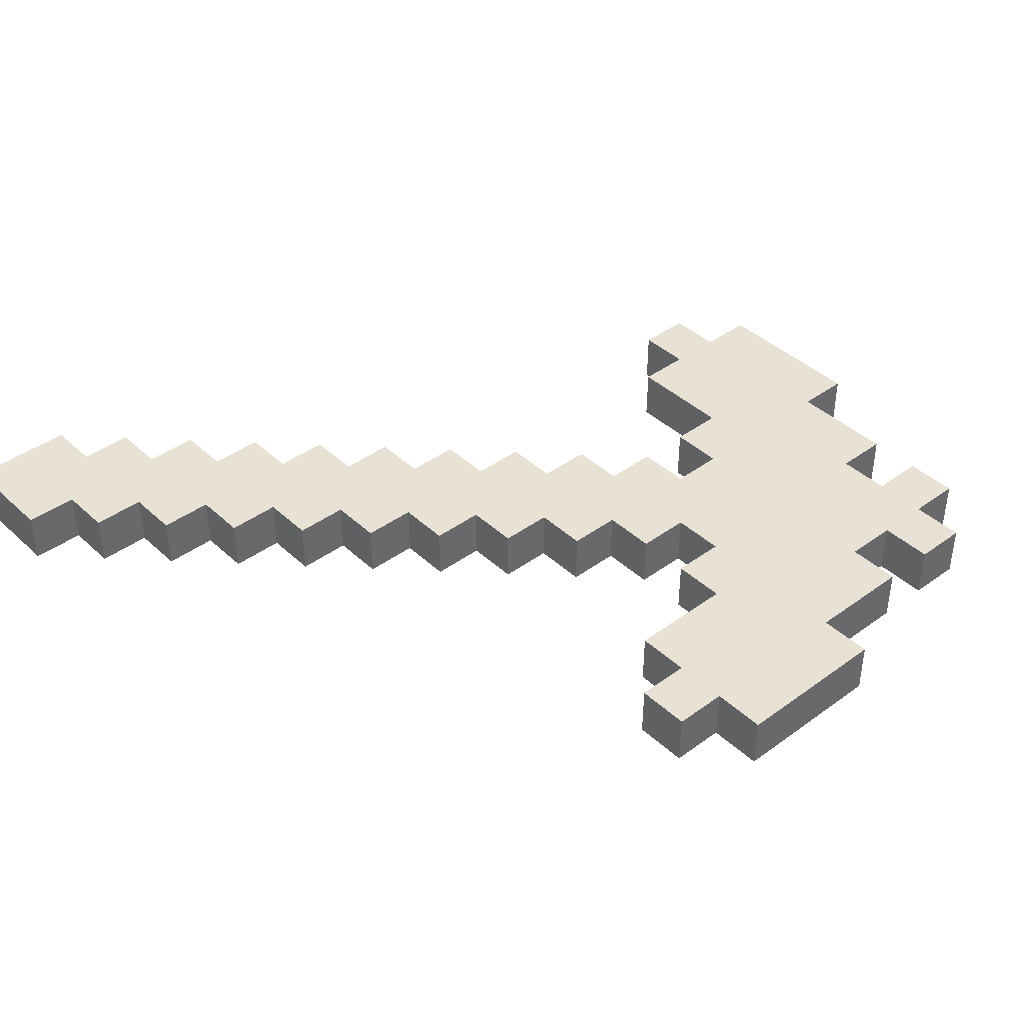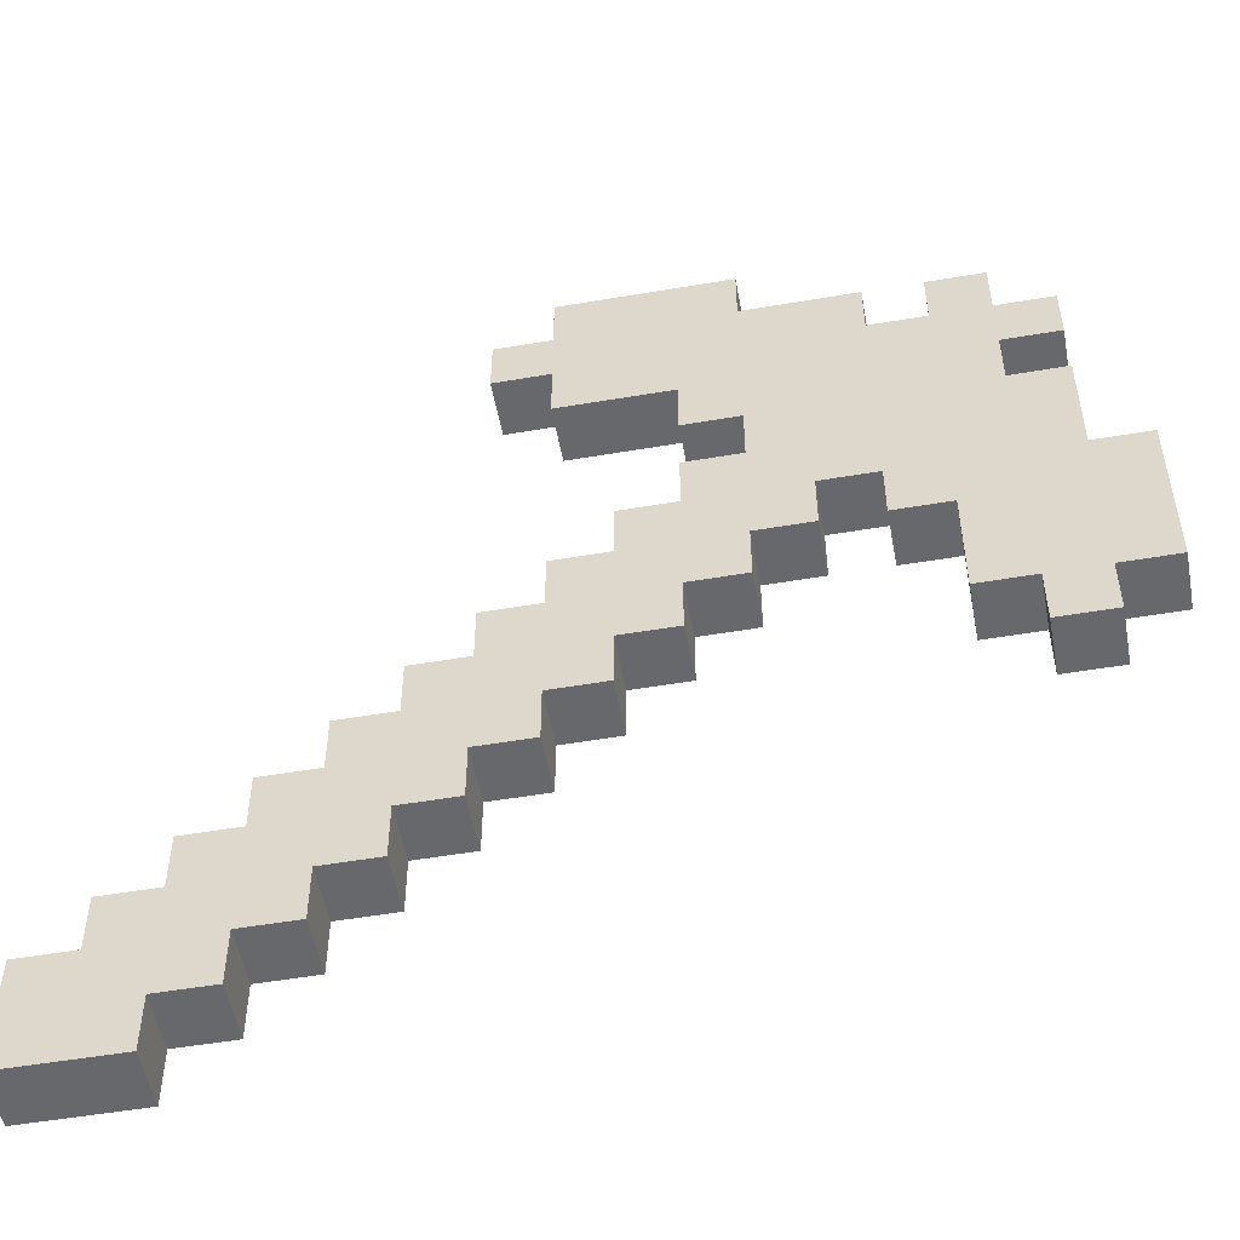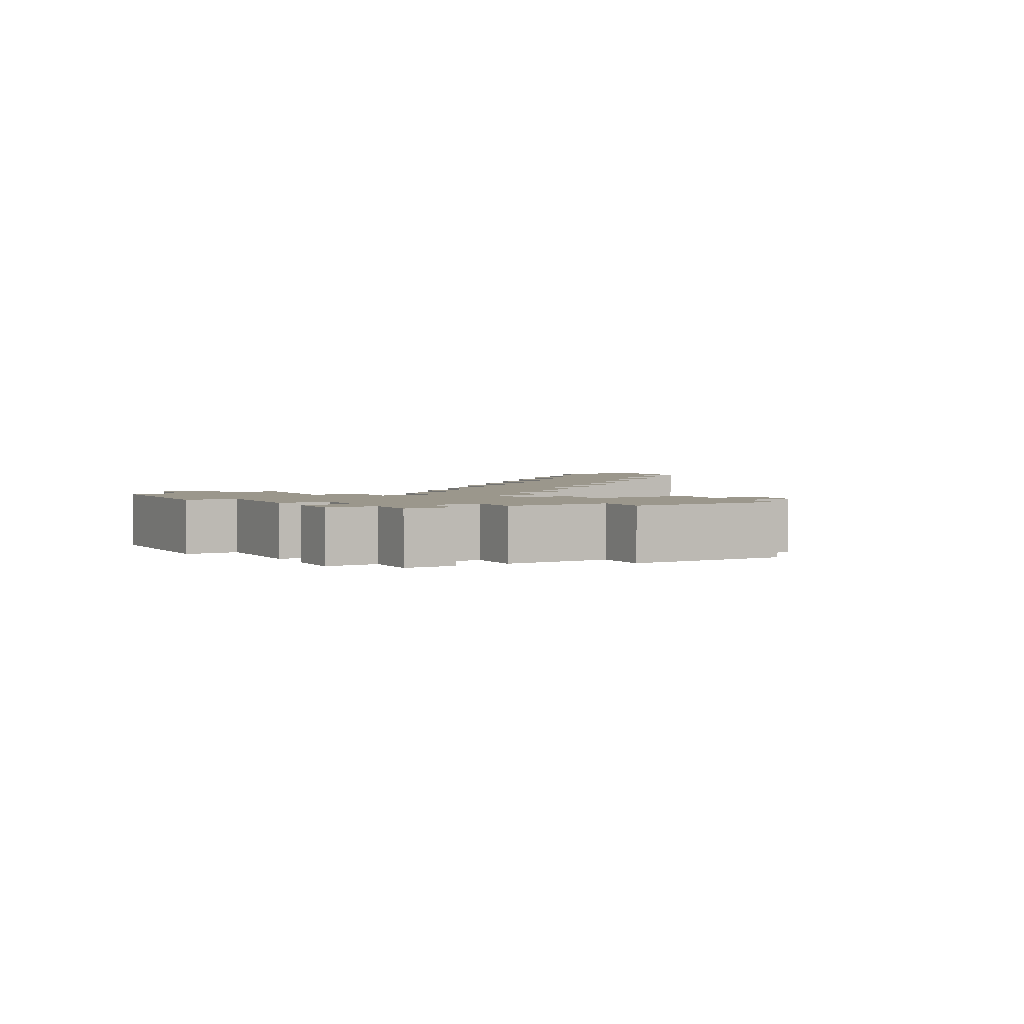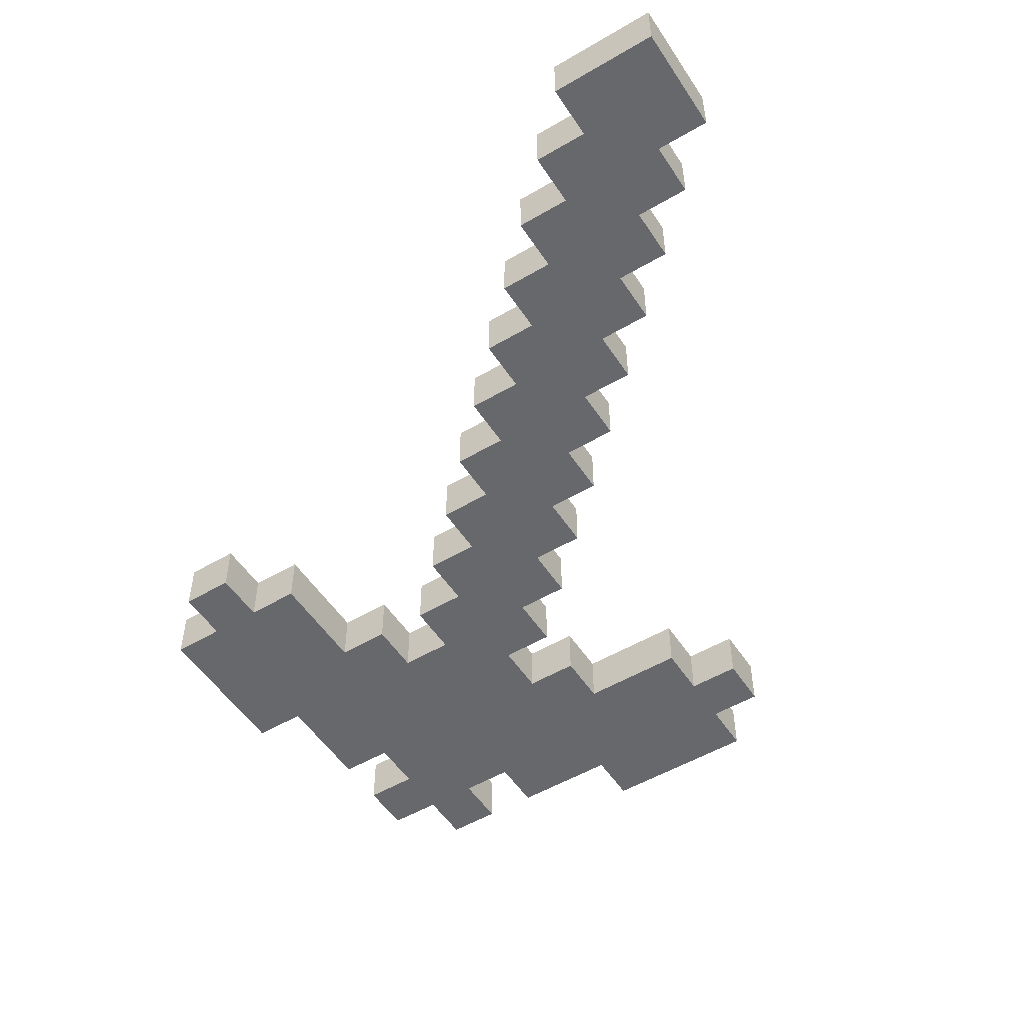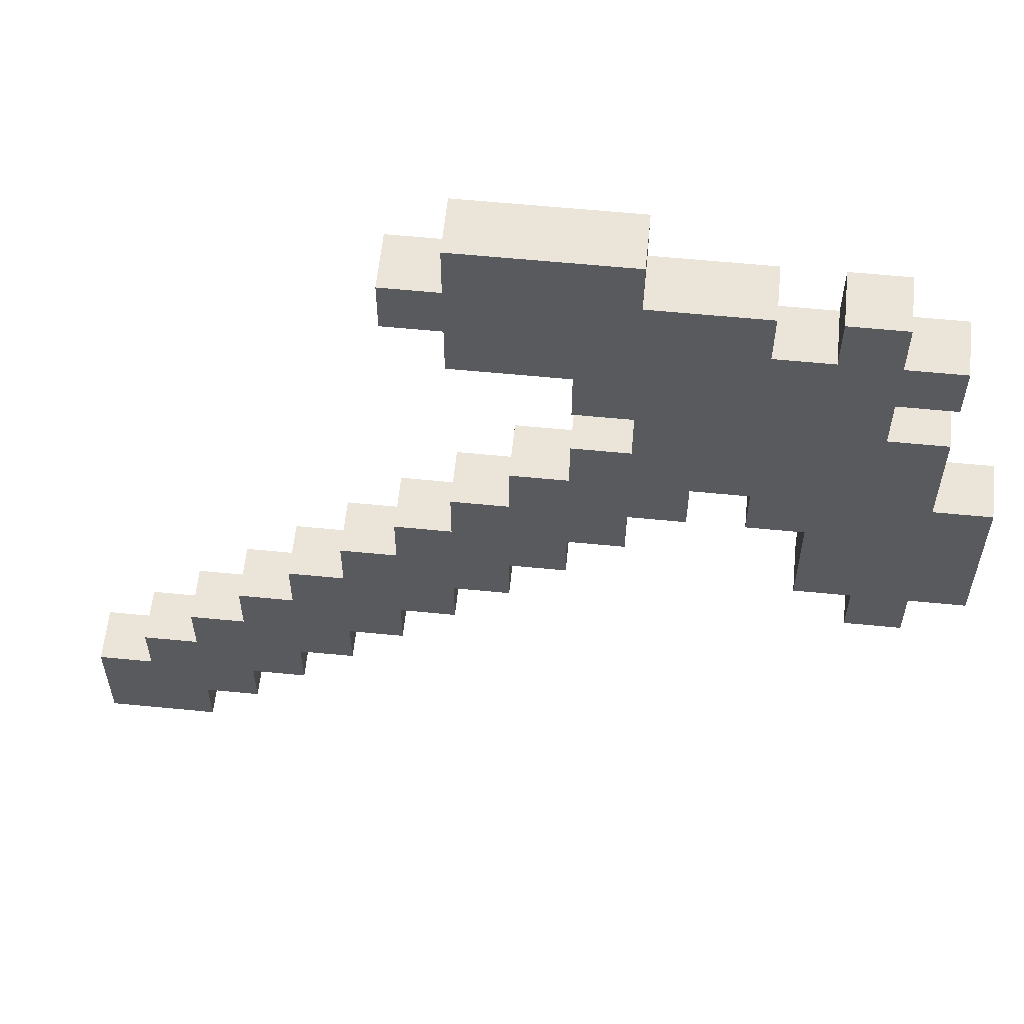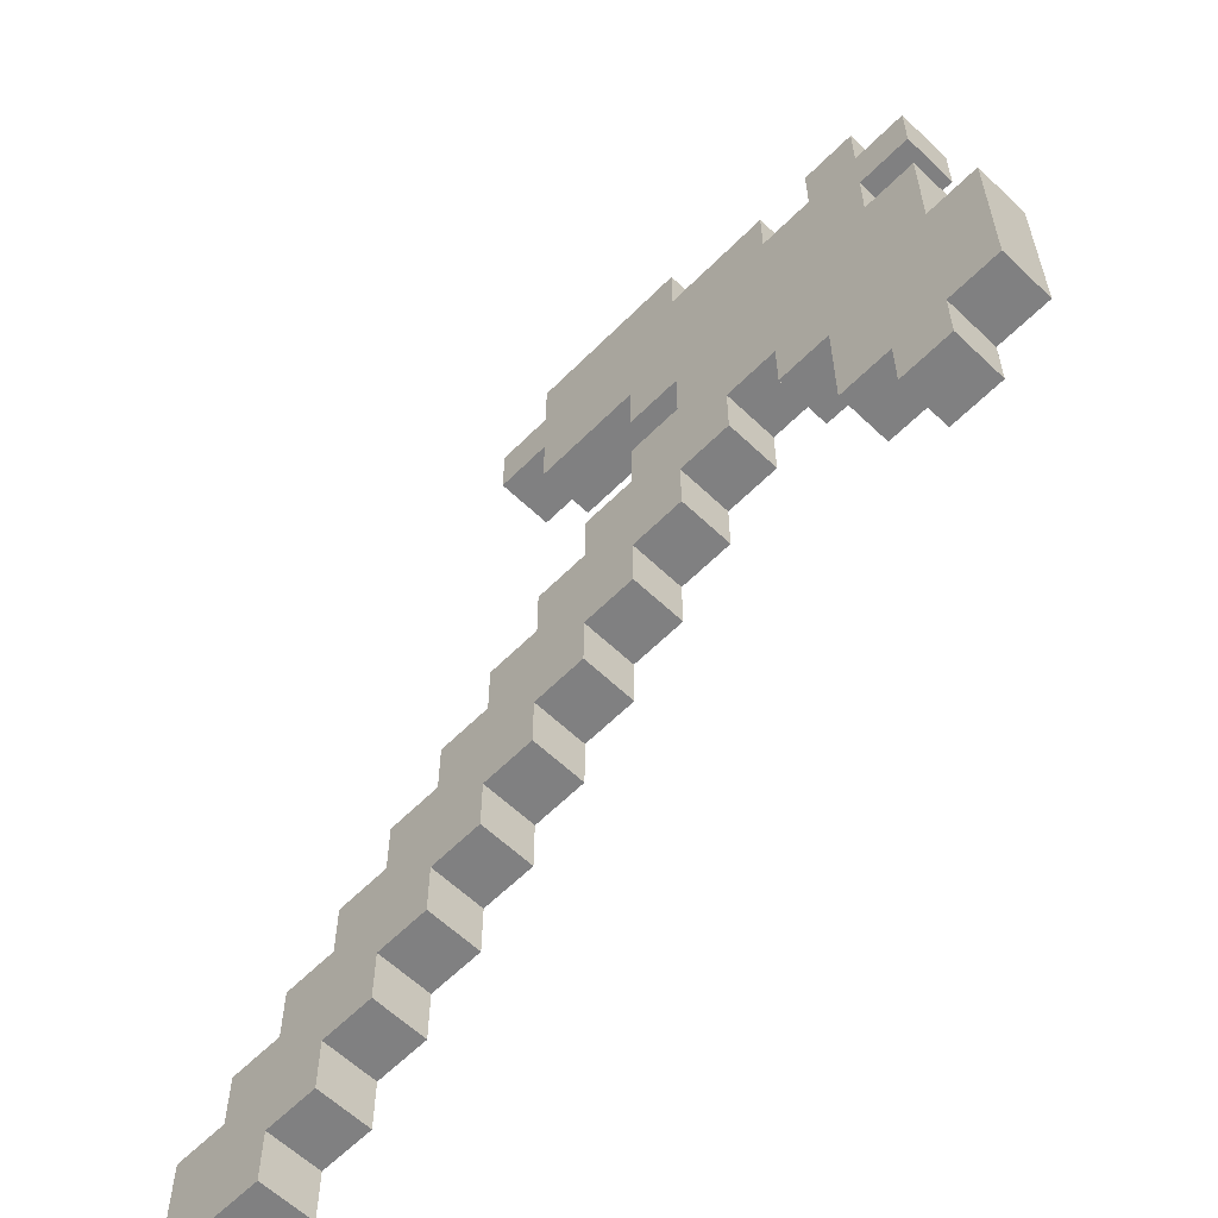
<metadata>
{"format":"obj","ext":"obj","renderer":"f3d","projection":"perspective","resolution":1024,"background":"white","views":[{"elev":40.8,"azim":-131.7,"up":"+Y"},{"elev":-52.5,"azim":-169.6,"up":"+Z"},{"elev":2.8,"azim":-29.2,"up":"+Y"},{"elev":-52.3,"azim":122.4,"up":"+Y"},{"elev":59.0,"azim":-174.2,"up":"+Z"},{"elev":-60.2,"azim":-134.3,"up":"+Z"}]}
</metadata>
<code>
v -8 0 2
v -8 0 -1
v -8 1 2
v -8 1 -1
v -7 0 6
v -7 0 5
v -7 0 4
v -7 0 2
v -7 0 -1
v -7 0 -2
v -7 1 6
v -7 1 5
v -7 1 4
v -7 1 2
v -7 1 -1
v -7 1 -2
v -6 0 7
v -6 0 6
v -6 0 5
v -6 0 4
v -6 1 7
v -6 1 6
v -6 1 5
v -6 1 4
v -4 0 7
v -4 0 6
v -4 1 7
v -4 1 6
v -3 0 2
v -3 0 1
v -3 1 2
v -3 1 1
v -2 0 8
v -2 0 7
v -2 0 1
v -2 0 -0
v -2 1 8
v -2 1 7
v -2 1 1
v -2 1 -0
v -1 0 -0
v -1 0 -1
v -1 1 -0
v -1 1 -1
v 0 0 -1
v 0 0 -2
v 0 1 -1
v 0 1 -2
v 1 0 -2
v 1 0 -3
v 1 1 -2
v 1 1 -3
v 2 0 -3
v 2 0 -4
v 2 1 -3
v 2 1 -4
v 3 0 -4
v 3 0 -5
v 3 1 -4
v 3 1 -5
v 4 0 -5
v 4 0 -6
v 4 1 -5
v 4 1 -6
v 5 0 -6
v 5 0 -7
v 5 1 -6
v 5 1 -7
v 6 0 -7
v 6 0 -8
v 6 1 -7
v 6 1 -8
v -6 0 -1
v -6 0 -2
v -6 1 -1
v -6 1 -2
v -5 0 7
v -5 0 6
v -5 0 1
v -5 0 -1
v -5 1 7
v -5 1 6
v -5 1 1
v -5 1 -1
v -4 0 2
v -4 0 1
v -4 1 2
v -4 1 1
v -2 0 4
v -2 0 3
v -2 1 4
v -2 1 3
v -1 0 5
v -1 0 4
v -1 0 3
v -1 0 2
v -1 1 5
v -1 1 4
v -1 1 3
v -1 1 2
v 0 0 2
v 0 0 1
v 0 1 2
v 0 1 1
v 1 0 8
v 1 0 7
v 1 0 6
v 1 0 5
v 1 0 1
v 1 0 -0
v 1 1 8
v 1 1 7
v 1 1 6
v 1 1 5
v 1 1 1
v 1 1 -0
v 2 0 7
v 2 0 6
v 2 0 -0
v 2 0 -1
v 2 1 7
v 2 1 6
v 2 1 -0
v 2 1 -1
v 3 0 -1
v 3 0 -2
v 3 1 -1
v 3 1 -2
v 4 0 -2
v 4 0 -3
v 4 1 -2
v 4 1 -3
v 5 0 -3
v 5 0 -4
v 5 1 -3
v 5 1 -4
v 6 0 -4
v 6 0 -5
v 6 1 -4
v 6 1 -5
v 7 0 -5
v 7 0 -6
v 7 1 -5
v 7 1 -6
v 8 0 -6
v 8 0 -8
v 8 1 -6
v 8 1 -8
v -2 0 8
v -2 1 8
v 1 0 8
v 1 1 8
v -6 0 7
v -6 1 7
v -5 0 7
v -5 1 7
v -4 0 7
v -4 1 7
v -2 0 7
v -2 1 7
v 1 0 7
v 1 1 7
v 2 0 7
v 2 1 7
v -7 0 6
v -7 1 6
v -6 0 6
v -6 1 6
v -5 0 6
v -5 1 6
v -4 0 6
v -4 1 6
v -7 0 4
v -7 1 4
v -6 0 4
v -6 1 4
v -2 0 3
v -2 1 3
v -1 0 3
v -1 1 3
v -8 0 2
v -8 1 2
v -7 0 2
v -7 1 2
v -1 0 2
v -1 1 2
v 0 0 2
v 0 1 2
v 0 0 1
v 0 1 1
v 1 0 1
v 1 1 1
v 1 0 -0
v 1 1 -0
v 2 0 -0
v 2 1 -0
v 2 0 -1
v 2 1 -1
v 3 0 -1
v 3 1 -1
v 3 0 -2
v 3 1 -2
v 4 0 -2
v 4 1 -2
v 4 0 -3
v 4 1 -3
v 5 0 -3
v 5 1 -3
v 5 0 -4
v 5 1 -4
v 6 0 -4
v 6 1 -4
v 6 0 -5
v 6 1 -5
v 7 0 -5
v 7 1 -5
v 7 0 -6
v 7 1 -6
v 8 0 -6
v 8 1 -6
v 1 0 6
v 1 1 6
v 2 0 6
v 2 1 6
v -7 0 5
v -7 1 5
v -6 0 5
v -6 1 5
v -1 0 5
v -1 1 5
v 1 0 5
v 1 1 5
v -2 0 4
v -2 1 4
v -1 0 4
v -1 1 4
v -4 0 2
v -4 1 2
v -3 0 2
v -3 1 2
v -5 0 1
v -5 1 1
v -4 0 1
v -4 1 1
v -3 0 1
v -3 1 1
v -2 0 1
v -2 1 1
v -2 0 -0
v -2 1 -0
v -1 0 -0
v -1 1 -0
v -8 0 -1
v -8 1 -1
v -7 0 -1
v -7 1 -1
v -6 0 -1
v -6 1 -1
v -5 0 -1
v -5 1 -1
v -1 0 -1
v -1 1 -1
v 0 0 -1
v 0 1 -1
v -7 0 -2
v -7 1 -2
v -6 0 -2
v -6 1 -2
v 0 0 -2
v 0 1 -2
v 1 0 -2
v 1 1 -2
v 1 0 -3
v 1 1 -3
v 2 0 -3
v 2 1 -3
v 2 0 -4
v 2 1 -4
v 3 0 -4
v 3 1 -4
v 3 0 -5
v 3 1 -5
v 4 0 -5
v 4 1 -5
v 4 0 -6
v 4 1 -6
v 5 0 -6
v 5 1 -6
v 5 0 -7
v 5 1 -7
v 6 0 -7
v 6 1 -7
v 6 0 -8
v 6 1 -8
v 8 0 -8
v 8 1 -8
v -2 0 8
v 1 0 8
v -6 0 7
v -5 0 7
v -4 0 7
v -2 0 7
v 1 0 7
v 2 0 7
v -7 0 6
v -6 0 6
v -5 0 6
v -4 0 6
v -2 0 6
v -1 0 6
v 1 0 6
v 2 0 6
v -7 0 5
v -6 0 5
v -5 0 5
v -4 0 5
v -2 0 5
v -1 0 5
v 1 0 5
v -7 0 4
v -6 0 4
v -5 0 4
v -3 0 4
v -2 0 4
v -1 0 4
v -4 0 3
v -3 0 3
v -2 0 3
v -1 0 3
v -8 0 2
v -7 0 2
v -6 0 2
v -5 0 2
v -4 0 2
v -3 0 2
v -1 0 2
v 0 0 2
v -6 0 1
v -5 0 1
v -4 0 1
v -3 0 1
v -2 0 1
v 0 0 1
v 1 0 1
v -2 0 -0
v -1 0 -0
v 1 0 -0
v 2 0 -0
v -8 0 -1
v -7 0 -1
v -6 0 -1
v -5 0 -1
v -1 0 -1
v 0 0 -1
v 2 0 -1
v 3 0 -1
v -7 0 -2
v -6 0 -2
v 0 0 -2
v 1 0 -2
v 3 0 -2
v 4 0 -2
v 1 0 -3
v 2 0 -3
v 4 0 -3
v 5 0 -3
v 2 0 -4
v 3 0 -4
v 5 0 -4
v 6 0 -4
v 3 0 -5
v 4 0 -5
v 6 0 -5
v 7 0 -5
v 4 0 -6
v 5 0 -6
v 6 0 -6
v 7 0 -6
v 8 0 -6
v 5 0 -7
v 6 0 -7
v 6 0 -8
v 8 0 -8
v -2 1 8
v 1 1 8
v -6 1 7
v -5 1 7
v -4 1 7
v -2 1 7
v 1 1 7
v 2 1 7
v -7 1 6
v -6 1 6
v -5 1 6
v -4 1 6
v -2 1 6
v -1 1 6
v 1 1 6
v 2 1 6
v -7 1 5
v -6 1 5
v -5 1 5
v -4 1 5
v -2 1 5
v -1 1 5
v 1 1 5
v -7 1 4
v -6 1 4
v -5 1 4
v -3 1 4
v -2 1 4
v -1 1 4
v -4 1 3
v -3 1 3
v -2 1 3
v -1 1 3
v -8 1 2
v -7 1 2
v -6 1 2
v -5 1 2
v -4 1 2
v -3 1 2
v -1 1 2
v 0 1 2
v -6 1 1
v -5 1 1
v -4 1 1
v -3 1 1
v -2 1 1
v 0 1 1
v 1 1 1
v -2 1 -0
v -1 1 -0
v 1 1 -0
v 2 1 -0
v -8 1 -1
v -7 1 -1
v -6 1 -1
v -5 1 -1
v -1 1 -1
v 0 1 -1
v 2 1 -1
v 3 1 -1
v -7 1 -2
v -6 1 -2
v 0 1 -2
v 1 1 -2
v 3 1 -2
v 4 1 -2
v 1 1 -3
v 2 1 -3
v 4 1 -3
v 5 1 -3
v 2 1 -4
v 3 1 -4
v 5 1 -4
v 6 1 -4
v 3 1 -5
v 4 1 -5
v 6 1 -5
v 7 1 -5
v 4 1 -6
v 5 1 -6
v 6 1 -6
v 7 1 -6
v 8 1 -6
v 5 1 -7
v 6 1 -7
v 6 1 -8
v 8 1 -8
f 3 2 1
f 4 2 3
f 11 6 5
f 12 6 11
f 13 8 7
f 14 8 13
f 15 10 9
f 16 10 15
f 21 18 17
f 22 18 21
f 23 20 19
f 24 20 23
f 27 26 25
f 28 26 27
f 31 30 29
f 32 30 31
f 37 34 33
f 38 34 37
f 39 36 35
f 40 36 39
f 43 42 41
f 44 42 43
f 47 46 45
f 48 46 47
f 51 50 49
f 52 50 51
f 55 54 53
f 56 54 55
f 59 58 57
f 60 58 59
f 63 62 61
f 64 62 63
f 67 66 65
f 68 66 67
f 71 70 69
f 72 70 71
f 73 74 75
f 75 74 76
f 77 78 81
f 81 78 82
f 79 80 83
f 83 80 84
f 85 86 87
f 87 86 88
f 89 90 91
f 91 90 92
f 93 94 97
f 97 94 98
f 95 96 99
f 99 96 100
f 101 102 103
f 103 102 104
f 105 106 111
f 111 106 112
f 107 108 113
f 113 108 114
f 109 110 115
f 115 110 116
f 117 118 121
f 121 118 122
f 119 120 123
f 123 120 124
f 125 126 127
f 127 126 128
f 129 130 131
f 131 130 132
f 133 134 135
f 135 134 136
f 137 138 139
f 139 138 140
f 141 142 143
f 143 142 144
f 145 146 147
f 147 146 148
f 151 150 149
f 152 150 151
f 155 154 153
f 156 154 155
f 159 158 157
f 160 158 159
f 163 162 161
f 164 162 163
f 167 166 165
f 168 166 167
f 171 170 169
f 172 170 171
f 175 174 173
f 176 174 175
f 179 178 177
f 180 178 179
f 183 182 181
f 184 182 183
f 187 186 185
f 188 186 187
f 191 190 189
f 192 190 191
f 195 194 193
f 196 194 195
f 199 198 197
f 200 198 199
f 203 202 201
f 204 202 203
f 207 206 205
f 208 206 207
f 211 210 209
f 212 210 211
f 215 214 213
f 216 214 215
f 219 218 217
f 220 218 219
f 221 222 223
f 223 222 224
f 225 226 227
f 227 226 228
f 229 230 231
f 231 230 232
f 233 234 235
f 235 234 236
f 237 238 239
f 239 238 240
f 241 242 243
f 243 242 244
f 245 246 247
f 247 246 248
f 249 250 251
f 251 250 252
f 253 254 255
f 255 254 256
f 257 258 259
f 259 258 260
f 261 262 263
f 263 262 264
f 265 266 267
f 267 266 268
f 269 270 271
f 271 270 272
f 273 274 275
f 275 274 276
f 277 278 279
f 279 278 280
f 281 282 283
f 283 282 284
f 285 286 287
f 287 286 288
f 289 290 291
f 291 290 292
f 293 294 295
f 295 294 296
f 302 298 297
f 303 298 302
f 306 300 299
f 307 300 306
f 308 302 301
f 309 303 302
f 309 302 308
f 310 303 309
f 311 304 303
f 311 303 310
f 312 304 311
f 313 306 305
f 314 307 306
f 314 306 313
f 315 308 307
f 315 307 314
f 316 310 309
f 316 308 315
f 316 309 308
f 317 310 316
f 318 311 310
f 318 310 317
f 319 311 318
f 321 315 314
f 322 317 316
f 322 316 315
f 322 315 321
f 323 317 322
f 324 318 317
f 324 317 323
f 325 318 324
f 326 323 322
f 326 322 321
f 327 324 323
f 327 323 326
f 328 324 327
f 331 321 320
f 332 326 321
f 332 321 331
f 333 326 332
f 334 327 326
f 334 326 333
f 335 329 328
f 335 327 334
f 335 328 327
f 336 329 335
f 338 333 332
f 338 332 331
f 339 334 333
f 339 333 338
f 340 334 339
f 341 336 335
f 341 337 336
f 342 337 341
f 343 337 342
f 345 344 343
f 345 343 342
f 346 344 345
f 347 344 346
f 349 331 330
f 350 338 331
f 350 331 349
f 351 339 338
f 351 338 350
f 352 339 351
f 353 347 346
f 353 348 347
f 354 348 353
f 355 348 354
f 357 351 350
f 358 351 357
f 359 356 355
f 359 355 354
f 360 356 359
f 361 356 360
f 363 362 361
f 363 361 360
f 364 362 363
f 365 362 364
f 367 366 365
f 367 365 364
f 368 366 367
f 369 366 368
f 371 370 369
f 371 369 368
f 372 370 371
f 373 370 372
f 375 374 373
f 375 373 372
f 376 374 375
f 377 374 376
f 378 374 377
f 380 377 376
f 381 379 378
f 381 377 380
f 381 378 377
f 382 379 381
f 383 379 382
f 384 385 389
f 389 385 390
f 386 387 393
f 393 387 394
f 388 389 395
f 389 390 396
f 395 389 396
f 396 390 397
f 390 391 398
f 397 390 398
f 398 391 399
f 392 393 400
f 393 394 401
f 400 393 401
f 394 395 402
f 401 394 402
f 396 397 403
f 402 395 403
f 395 396 403
f 403 397 404
f 397 398 405
f 404 397 405
f 405 398 406
f 401 402 408
f 403 404 409
f 402 403 409
f 408 402 409
f 409 404 410
f 404 405 411
f 410 404 411
f 411 405 412
f 409 410 413
f 408 409 413
f 410 411 414
f 413 410 414
f 414 411 415
f 407 408 418
f 408 413 419
f 418 408 419
f 419 413 420
f 413 414 421
f 420 413 421
f 415 416 422
f 421 414 422
f 414 415 422
f 422 416 423
f 419 420 425
f 418 419 425
f 420 421 426
f 425 420 426
f 426 421 427
f 422 423 428
f 423 424 428
f 428 424 429
f 429 424 430
f 430 431 432
f 429 430 432
f 432 431 433
f 433 431 434
f 417 418 436
f 418 425 437
f 436 418 437
f 425 426 438
f 437 425 438
f 438 426 439
f 433 434 440
f 434 435 440
f 440 435 441
f 441 435 442
f 437 438 444
f 444 438 445
f 442 443 446
f 441 442 446
f 446 443 447
f 447 443 448
f 448 449 450
f 447 448 450
f 450 449 451
f 451 449 452
f 452 453 454
f 451 452 454
f 454 453 455
f 455 453 456
f 456 457 458
f 455 456 458
f 458 457 459
f 459 457 460
f 460 461 462
f 459 460 462
f 462 461 463
f 463 461 464
f 464 461 465
f 463 464 467
f 465 466 468
f 467 464 468
f 464 465 468
f 468 466 469
f 469 466 470

</code>
